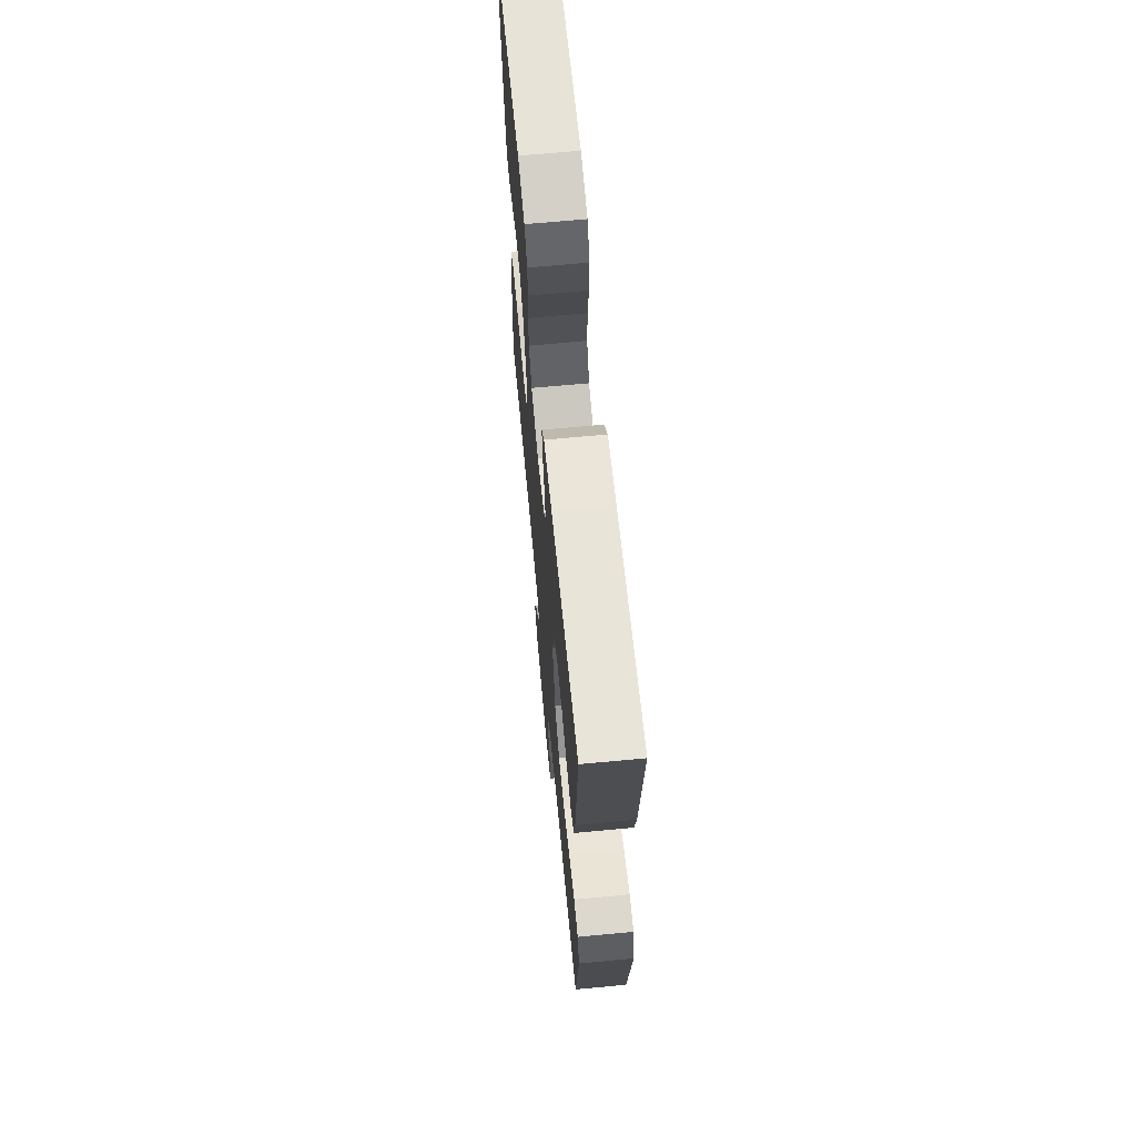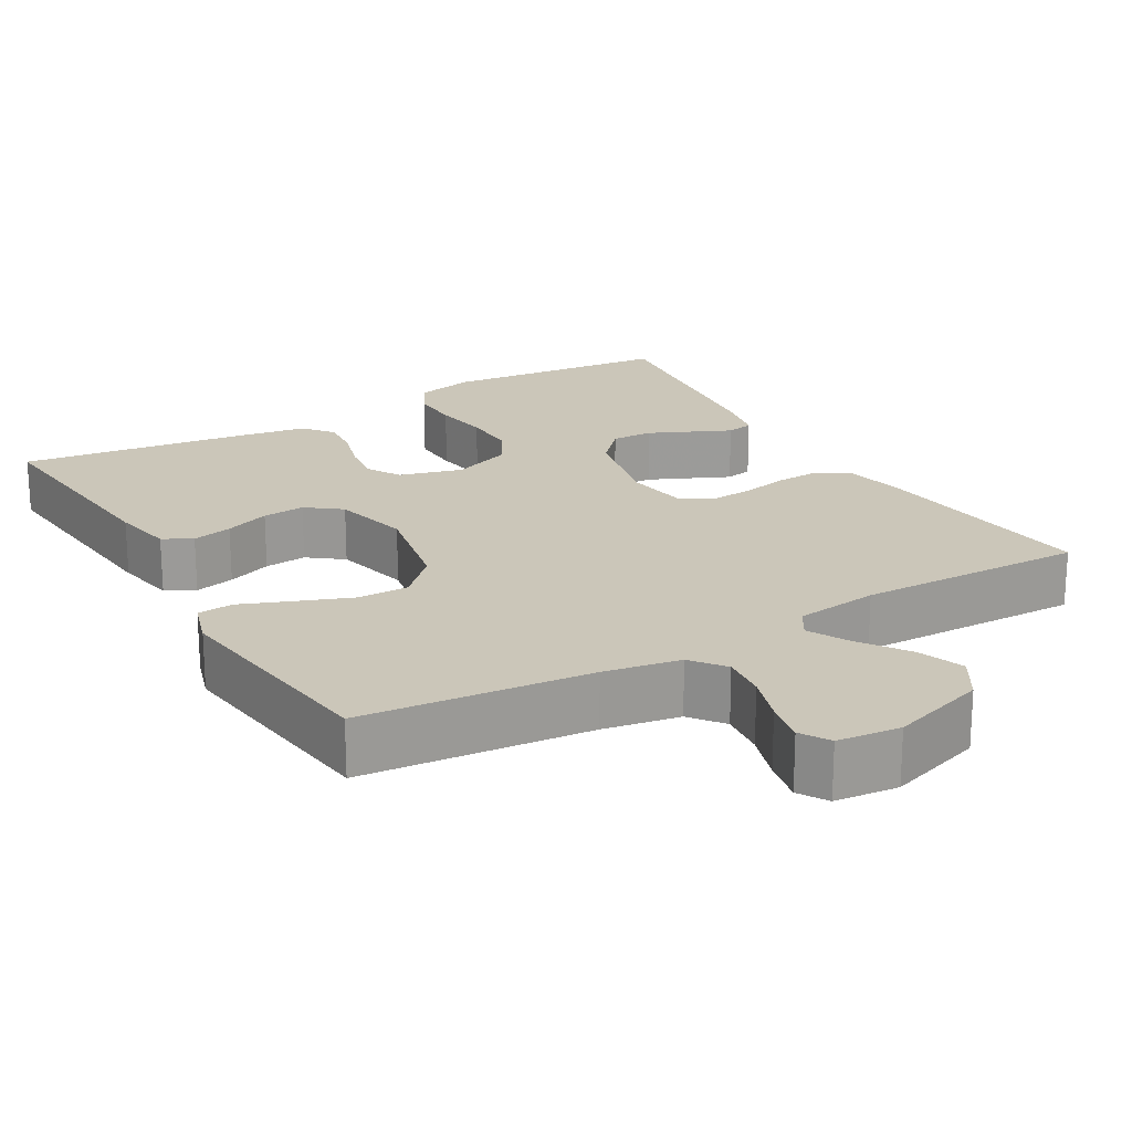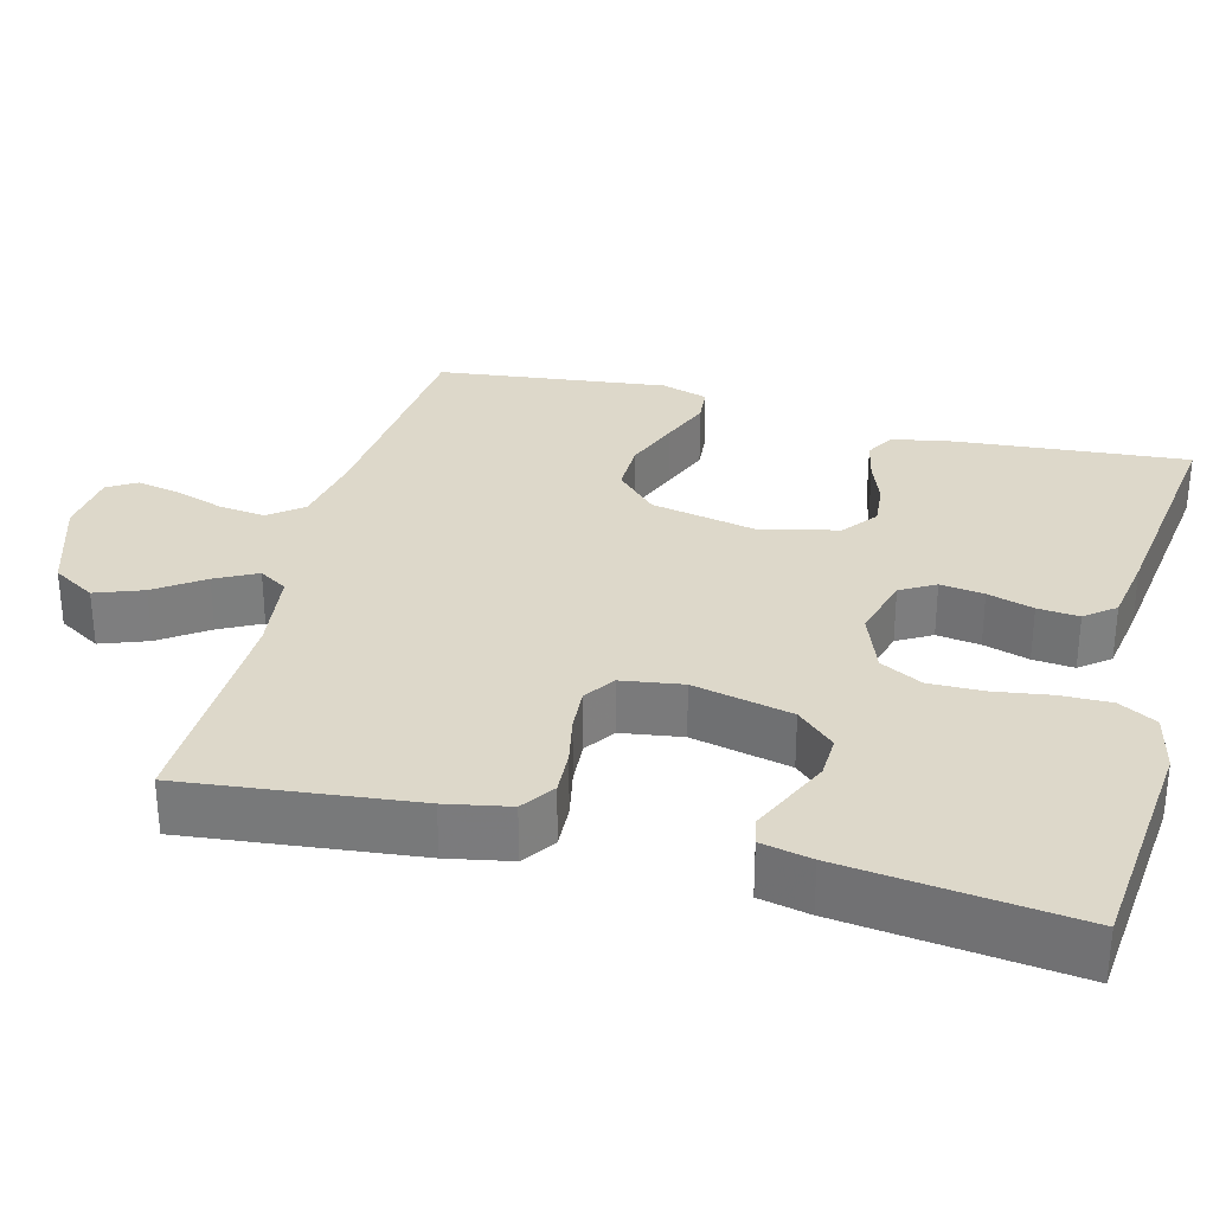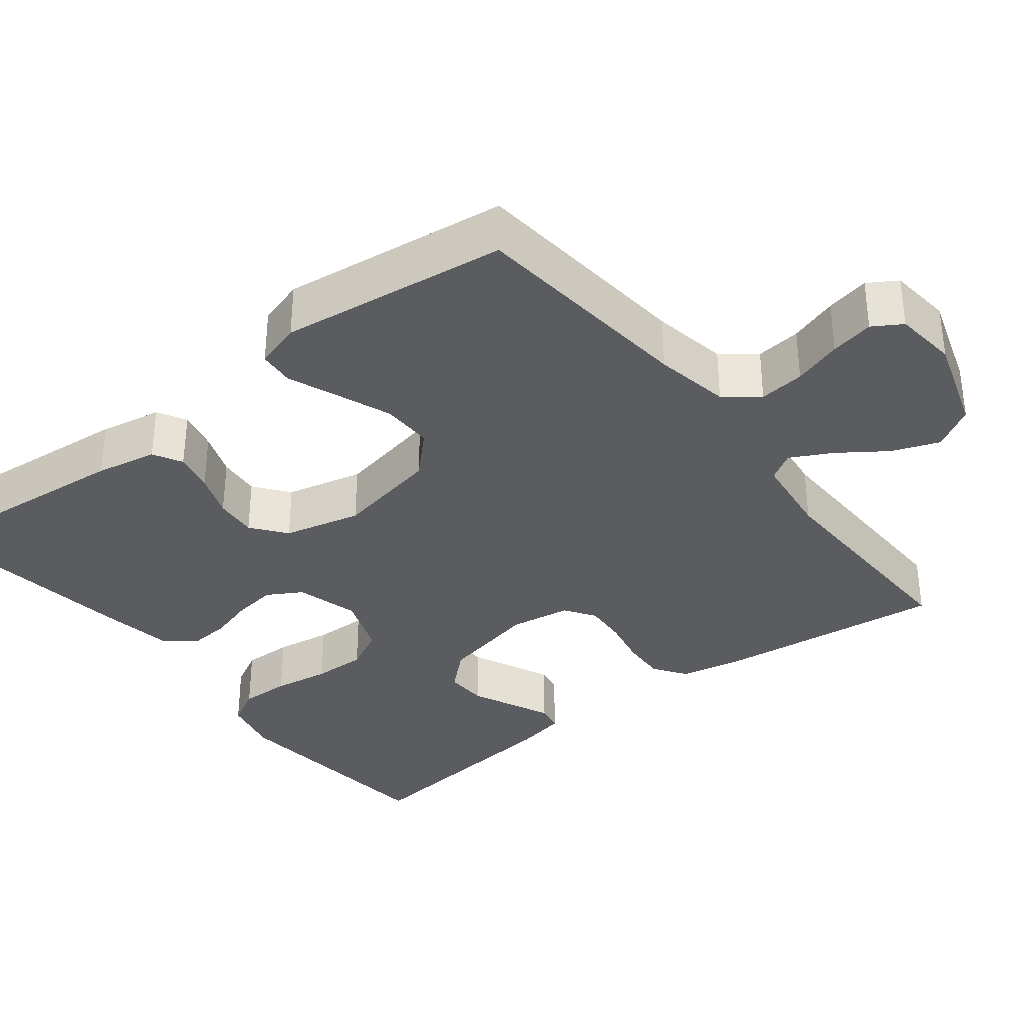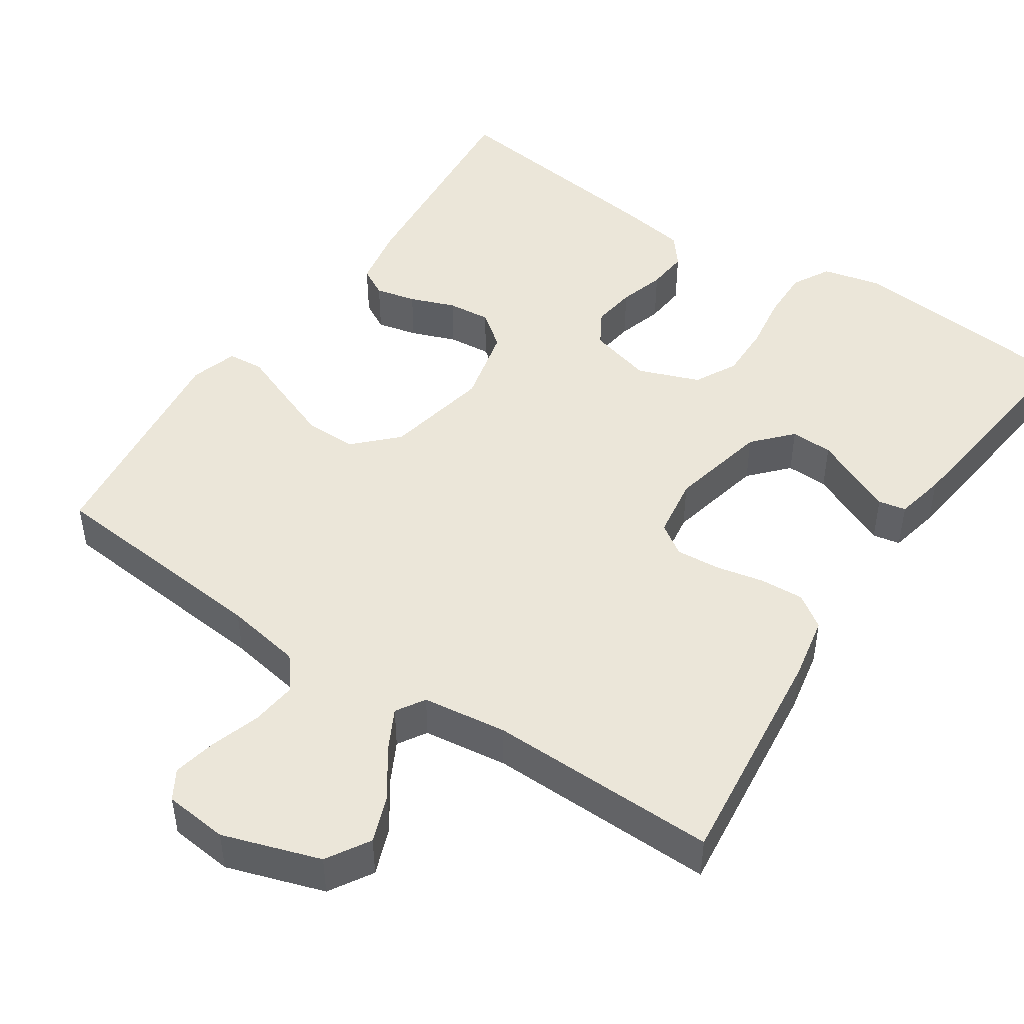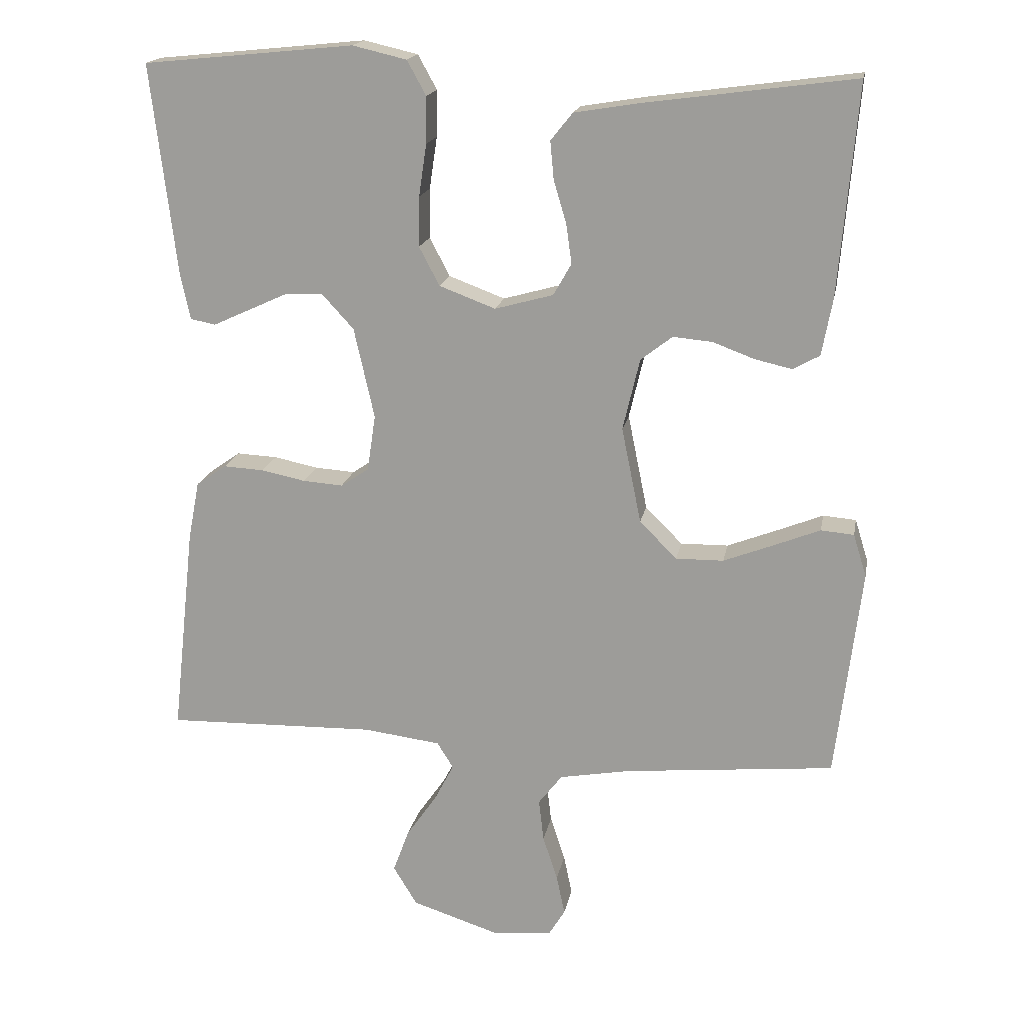
<metadata>
{"format":"obj","ext":"obj","renderer":"f3d","projection":"perspective","resolution":1024,"background":"white","views":[{"elev":67.4,"azim":84.6,"up":"+Z"},{"elev":20.8,"azim":149.6,"up":"+Y"},{"elev":31.0,"azim":-75.4,"up":"+Y"},{"elev":-34.5,"azim":127.9,"up":"+Y"},{"elev":47.2,"azim":-146.4,"up":"+Y"},{"elev":17.6,"azim":10.4,"up":"+Z"}]}
</metadata>
<code>
v 0.5 0.07 -0.5
v 0.2 0.07 -0.529
v 0.1 0.07 -0.547
v 0.066 0.07 -0.591
v 0.073 0.07 -0.651
v 0.094 0.07 -0.715
v 0.106 0.07 -0.772
v 0.083 0.07 -0.81
v 0 0.07 -0.819
v -0.127 0.07 -0.778
v -0.161 0.07 -0.722
v -0.138 0.07 -0.66
v -0.095 0.07 -0.598
v -0.067 0.07 -0.544
v -0.09 0.07 -0.507
v -0.2 0.07 -0.493
v -0.5 0.07 -0.5
v -0.467 0.07 -0.2
v -0.451 0.07 -0.117
v -0.408 0.07 -0.087
v -0.35 0.07 -0.09
v -0.287 0.07 -0.103
v -0.23 0.07 -0.107
v -0.19 0.07 -0.08
v -0.178 0.07 0
v -0.207 0.07 0.129
v -0.252 0.07 0.178
v -0.307 0.07 0.176
v -0.364 0.07 0.15
v -0.414 0.07 0.127
v -0.45 0.07 0.134
v -0.464 0.07 0.2
v -0.5 0.07 0.5
v -0.2 0.07 0.53
v -0.123 0.07 0.512
v -0.096 0.07 0.463
v -0.097 0.07 0.397
v -0.108 0.07 0.323
v -0.109 0.07 0.252
v -0.08 0.07 0.197
v 0 0.07 0.167
v 0.083 0.07 0.19
v 0.109 0.07 0.235
v 0.101 0.07 0.292
v 0.083 0.07 0.352
v 0.078 0.07 0.406
v 0.109 0.07 0.445
v 0.2 0.07 0.46
v 0.5 0.07 0.5
v 0.474 0.07 0.2
v 0.459 0.07 0.119
v 0.421 0.07 0.098
v 0.368 0.07 0.11
v 0.309 0.07 0.132
v 0.253 0.07 0.137
v 0.208 0.07 0.102
v 0.184 0.07 0
v 0.212 0.07 -0.137
v 0.265 0.07 -0.19
v 0.333 0.07 -0.189
v 0.405 0.07 -0.161
v 0.47 0.07 -0.135
v 0.517 0.07 -0.139
v 0.536 0.07 -0.2
v 0.5 0 -0.5
v 0.2 0 -0.529
v 0.1 0 -0.547
v 0.066 0 -0.591
v 0.073 0 -0.651
v 0.094 0 -0.715
v 0.106 0 -0.772
v 0.083 0 -0.81
v 0 0 -0.819
v -0.127 0 -0.778
v -0.161 0 -0.722
v -0.138 0 -0.66
v -0.095 0 -0.598
v -0.067 0 -0.544
v -0.09 0 -0.507
v -0.2 0 -0.493
v -0.5 0 -0.5
v -0.467 0 -0.2
v -0.451 0 -0.117
v -0.408 0 -0.087
v -0.35 0 -0.09
v -0.287 0 -0.103
v -0.23 0 -0.107
v -0.19 0 -0.08
v -0.178 0 0
v -0.207 0 0.129
v -0.252 0 0.178
v -0.307 0 0.176
v -0.364 0 0.15
v -0.414 0 0.127
v -0.45 0 0.134
v -0.464 0 0.2
v -0.5 0 0.5
v -0.2 0 0.53
v -0.123 0 0.512
v -0.096 0 0.463
v -0.097 0 0.397
v -0.108 0 0.323
v -0.109 0 0.252
v -0.08 0 0.197
v 0 0 0.167
v 0.083 0 0.19
v 0.109 0 0.235
v 0.101 0 0.292
v 0.083 0 0.352
v 0.078 0 0.406
v 0.109 0 0.445
v 0.2 0 0.46
v 0.5 0 0.5
v 0.474 0 0.2
v 0.459 0 0.119
v 0.421 0 0.098
v 0.368 0 0.11
v 0.309 0 0.132
v 0.253 0 0.137
v 0.208 0 0.102
v 0.184 0 0
v 0.212 0 -0.137
v 0.265 0 -0.19
v 0.333 0 -0.189
v 0.405 0 -0.161
v 0.47 0 -0.135
v 0.517 0 -0.139
v 0.536 0 -0.2
f 61 62 63 64
f 60 61 64 1
f 59 60 1 2
f 58 59 2 3
f 57 58 3 4
f 51 52 53 54
f 51 54 55
f 50 51 55
f 49 50 55
f 48 49 55 56
f 44 45 46 47
f 43 44 47 48
f 35 36 37 38
f 35 38 39
f 34 35 39
f 33 34 39
f 32 33 39 40
f 29 30 31 32
f 28 29 32
f 27 28 32 40
f 19 20 21 22
f 19 22 23
f 16 17 18 19
f 15 16 19 23
f 14 15 23 24
f 10 11 12 13
f 10 13 14
f 9 10 14
f 8 9 14
f 5 6 7 8
f 4 5 8 14
f 57 4 14 24
f 43 48 56 57
f 42 43 57
f 41 42 57 24
f 26 27 40 41
f 25 26 41
f 24 25 41
f 128 127 126 125
f 65 128 125 124
f 66 65 124 123
f 67 66 123 122
f 68 67 122 121
f 118 117 116 115
f 119 118 115
f 119 115 114
f 119 114 113
f 120 119 113 112
f 111 110 109 108
f 112 111 108 107
f 102 101 100 99
f 103 102 99
f 103 99 98
f 103 98 97
f 104 103 97 96
f 96 95 94 93
f 96 93 92
f 104 96 92 91
f 86 85 84 83
f 87 86 83
f 83 82 81 80
f 87 83 80 79
f 88 87 79 78
f 77 76 75 74
f 78 77 74
f 78 74 73
f 78 73 72
f 72 71 70 69
f 78 72 69 68
f 88 78 68 121
f 121 120 112 107
f 121 107 106
f 88 121 106 105
f 105 104 91 90
f 105 90 89
f 105 89 88
f 1 65 66 2
f 2 66 67 3
f 3 67 68 4
f 4 68 69 5
f 5 69 70 6
f 6 70 71 7
f 7 71 72 8
f 8 72 73 9
f 9 73 74 10
f 10 74 75 11
f 11 75 76 12
f 12 76 77 13
f 13 77 78 14
f 14 78 79 15
f 15 79 80 16
f 16 80 81 17
f 17 81 82 18
f 18 82 83 19
f 19 83 84 20
f 20 84 85 21
f 21 85 86 22
f 22 86 87 23
f 23 87 88 24
f 24 88 89 25
f 25 89 90 26
f 26 90 91 27
f 27 91 92 28
f 28 92 93 29
f 29 93 94 30
f 30 94 95 31
f 31 95 96 32
f 32 96 97 33
f 33 97 98 34
f 34 98 99 35
f 35 99 100 36
f 36 100 101 37
f 37 101 102 38
f 38 102 103 39
f 39 103 104 40
f 40 104 105 41
f 41 105 106 42
f 42 106 107 43
f 43 107 108 44
f 44 108 109 45
f 45 109 110 46
f 46 110 111 47
f 47 111 112 48
f 48 112 113 49
f 49 113 114 50
f 50 114 115 51
f 51 115 116 52
f 52 116 117 53
f 53 117 118 54
f 54 118 119 55
f 55 119 120 56
f 56 120 121 57
f 57 121 122 58
f 58 122 123 59
f 59 123 124 60
f 60 124 125 61
f 61 125 126 62
f 62 126 127 63
f 63 127 128 64
f 64 128 65 1

</code>
